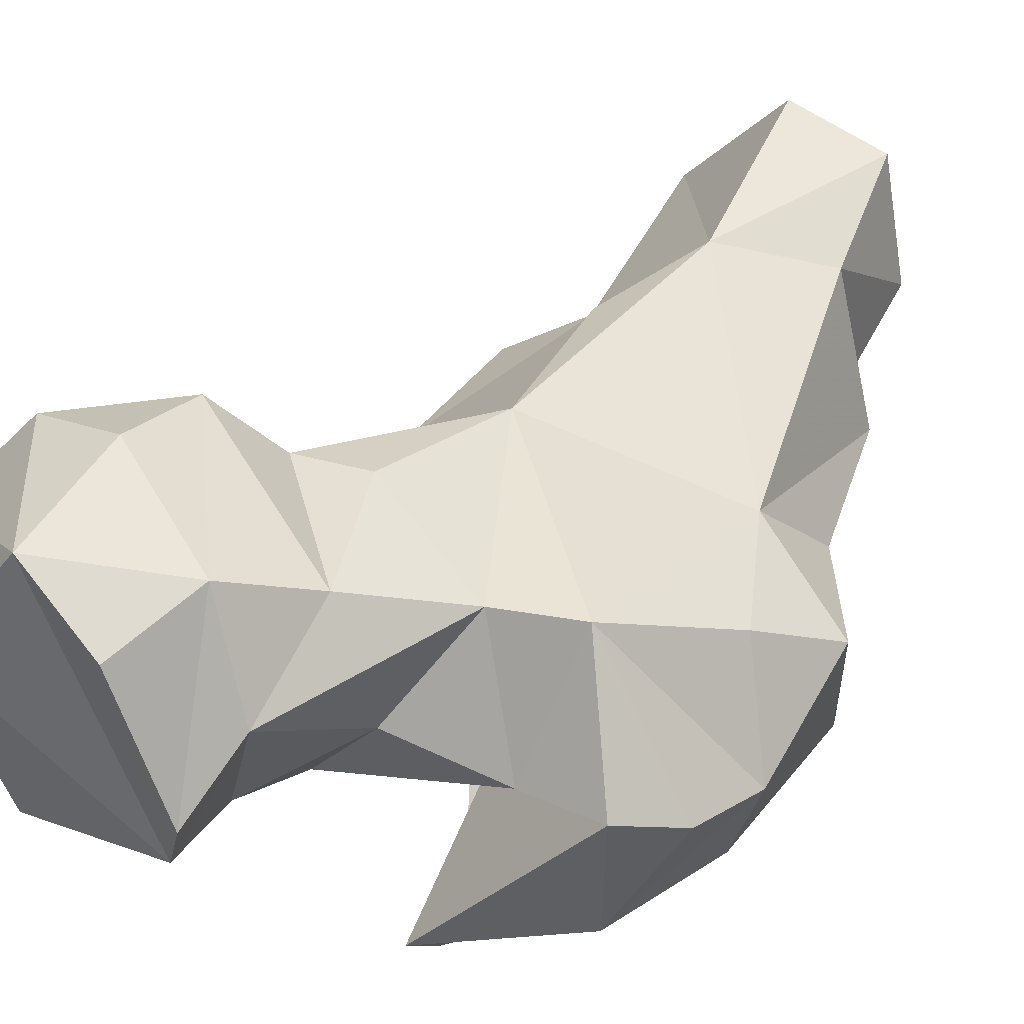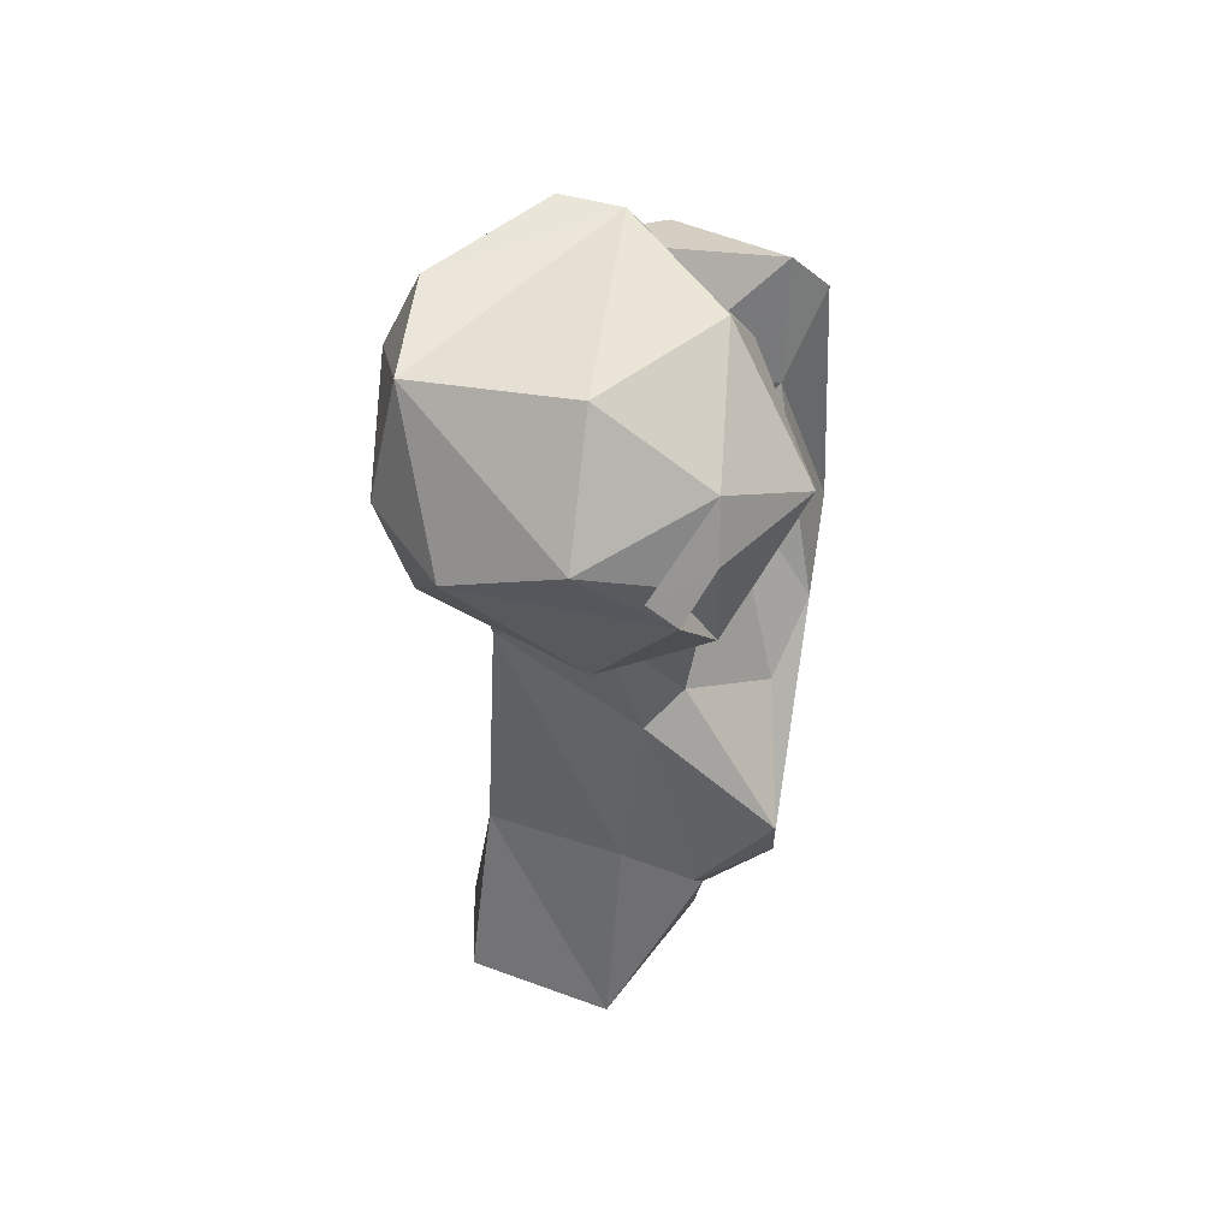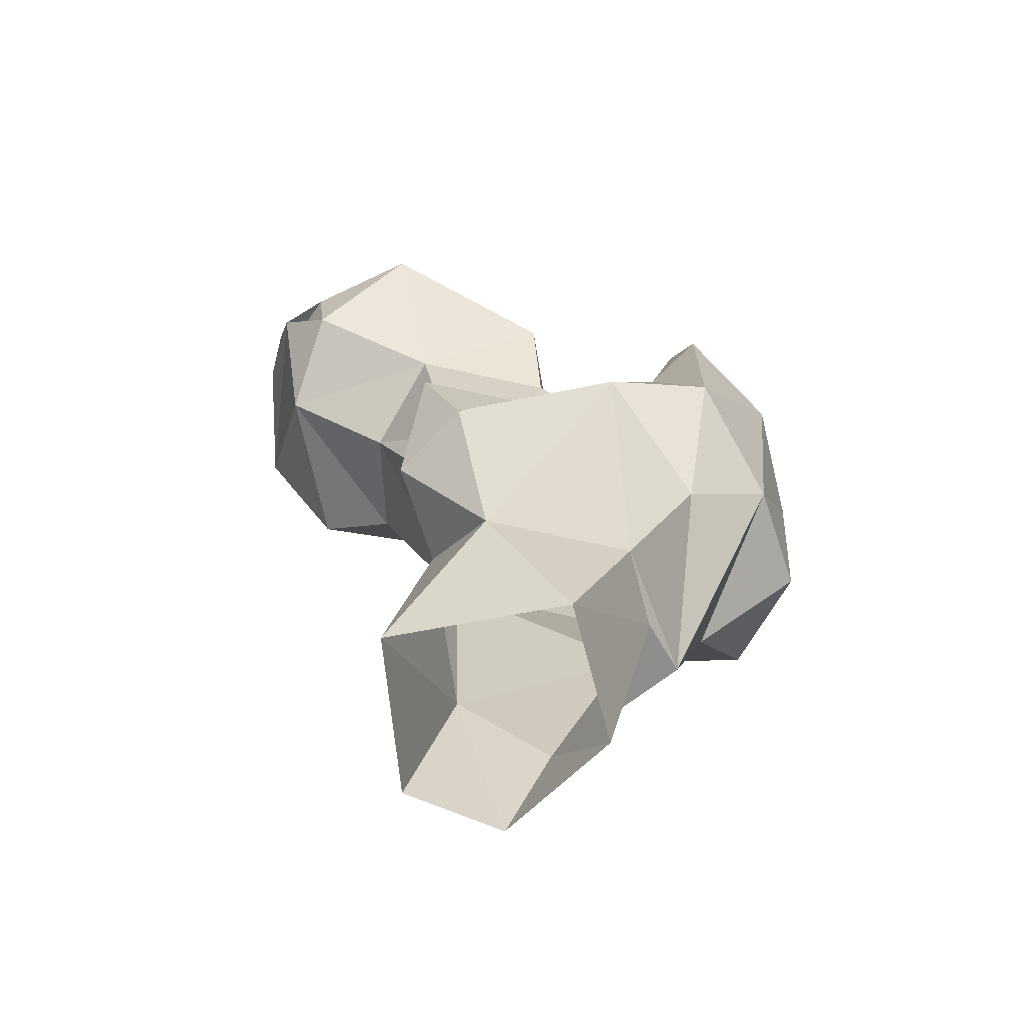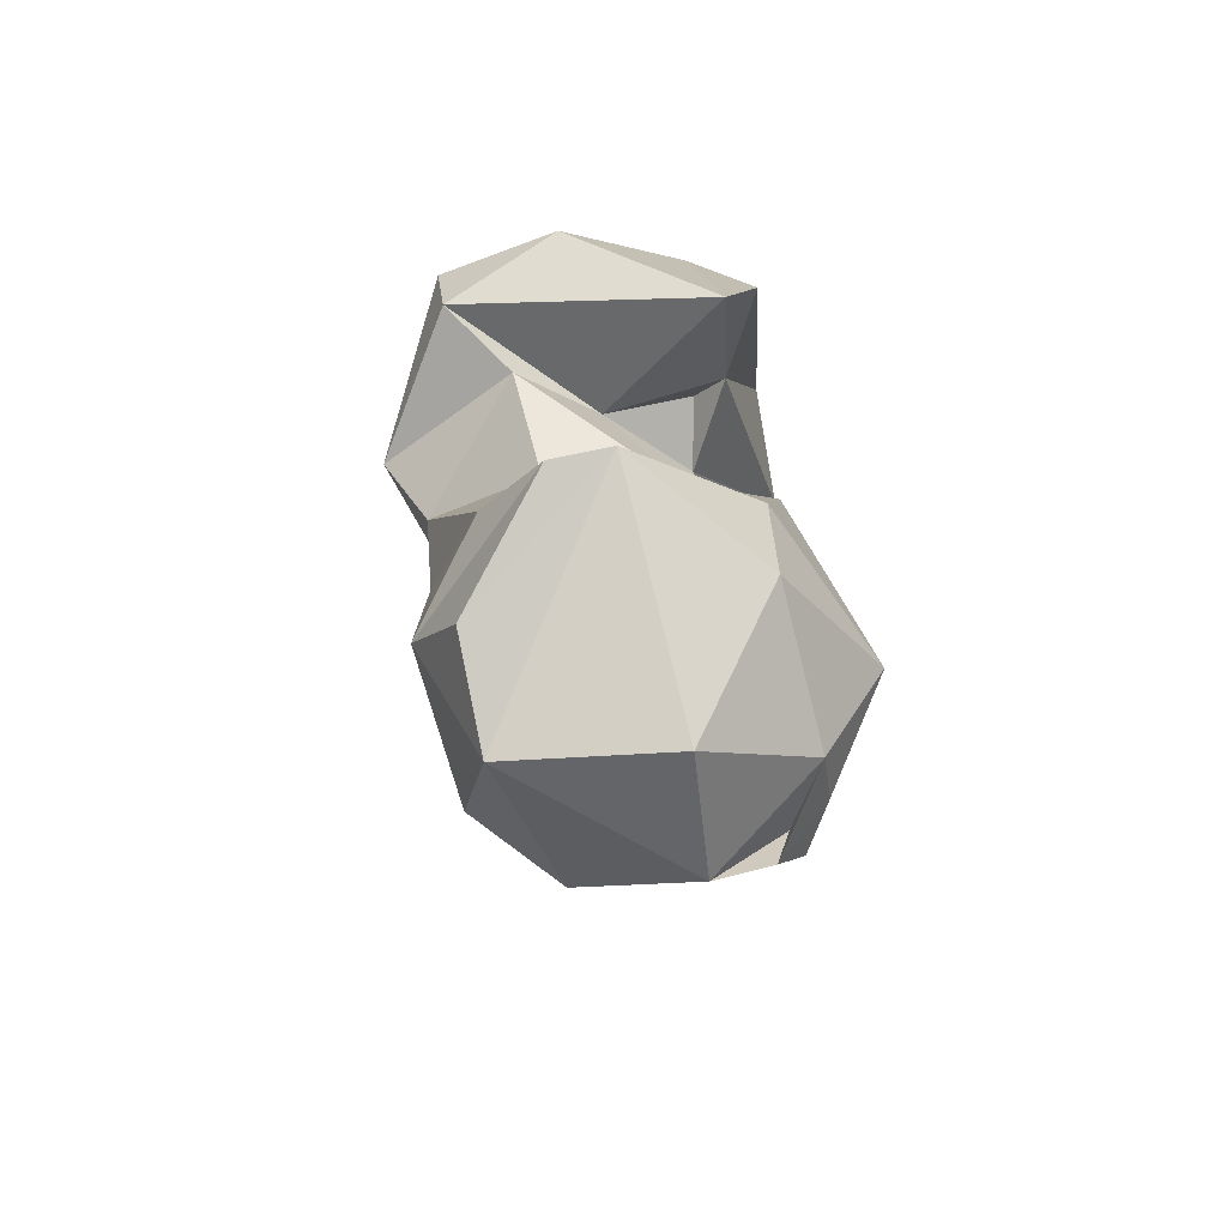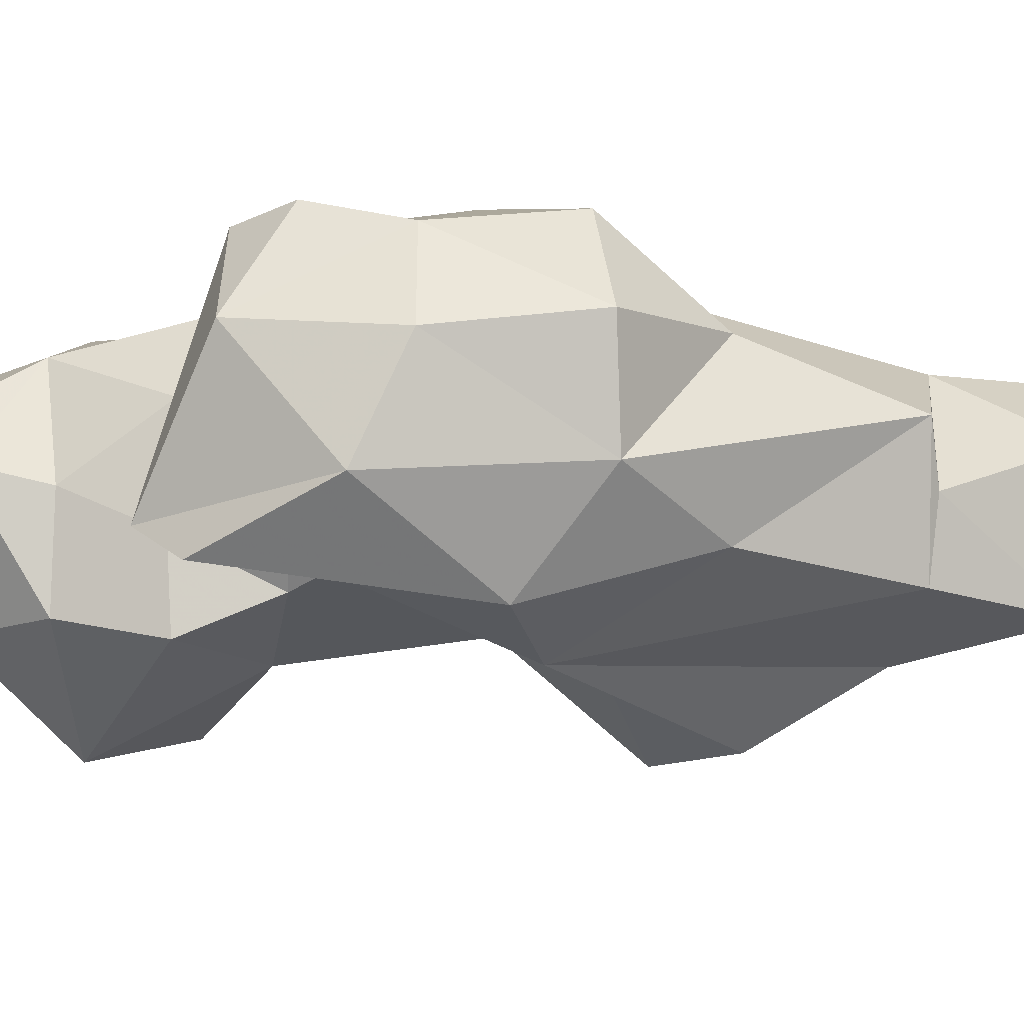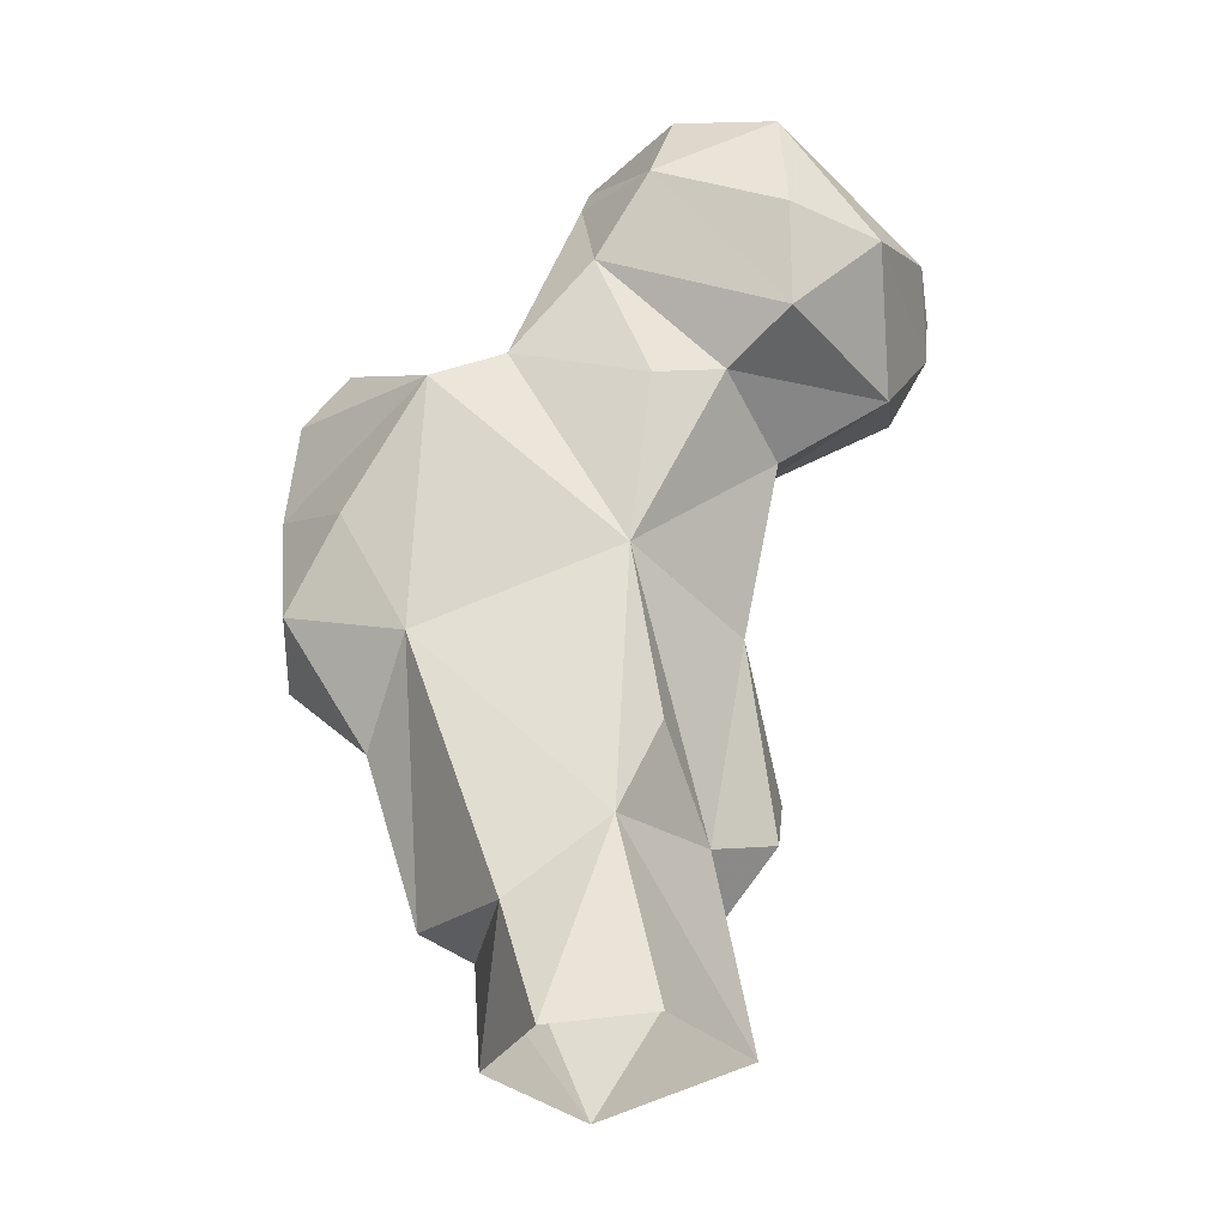
<metadata>
{"format":"obj","ext":"obj","renderer":"f3d","projection":"perspective","resolution":1024,"background":"white","views":[{"elev":40.7,"azim":34.8,"up":"+Y"},{"elev":45.6,"azim":-105.9,"up":"+Z"},{"elev":-71.4,"azim":-34.6,"up":"+Z"},{"elev":75.8,"azim":-126.1,"up":"+Z"},{"elev":-52.3,"azim":83.9,"up":"+Y"},{"elev":-30.9,"azim":170.6,"up":"+Z"}]}
</metadata>
<code>
v 312.4 167.8 -0.03809
v 295.6 186 2.143
v 327.5 180.8 0.7316
v 323.3 198.6 -0.02253
v 309.6 202.1 1.118
v 319 163 19.16
v 327.3 170 18.8
v 327.1 192.9 17.29
v 300.8 170.5 19.58
v 314.3 197.5 27.23
v 300 182.6 30.59
v 334.8 173.7 20.73
v 289.7 175.6 35.18
v 307.7 193.9 42.13
v 342.3 175.1 43.92
v 311.6 153.4 61.18
v 291.6 164 35.56
v 339 187.1 55.49
v 339.7 153.8 56.43
v 327.2 157 42.83
v 286.7 165.7 45.9
v 294.6 181.3 61.61
v 305 160.6 53.92
v 312.2 196.2 65.58
v 354 178.9 60.58
v 324.8 147 66.29
v 352.2 163.1 58.26
v 296.6 175.2 65
v 338.3 195.2 88.76
v 347.9 186.4 72.22
v 317.2 163.7 80.99
v 350.6 158.9 78.66
v 308.1 166.5 89.59
v 354.8 172 79.13
v 322.5 155 89.26
v 290.9 188.1 85.07
v 328.1 195.4 93.33
v 339.3 148.5 84.4
v 353.4 176.2 91.8
v 300.3 200.8 90.18
v 324.3 158.4 84.24
v 290.2 174.2 90.85
v 310.2 201.5 88.12
v 327.2 170.3 91.06
v 326.6 147.9 100.3
v 346.9 162.5 99
v 276.6 193 93.3
v 347.4 179.1 98.92
v 326.2 153.2 106.2
v 311.9 170.6 103.7
v 293.3 209 95.34
v 317.7 201.3 105.5
v 303.6 162 102.1
v 272.7 179.6 98.99
v 335.6 177.3 98.63
v 268.4 185.4 106.6
v 280.9 208.7 107.4
v 279.4 166.7 112
v 294.1 213 108.9
v 321.8 182.9 104
v 318.2 193.4 120
v 271.7 196.5 114
v 301.2 166.6 116.1
v 311.3 207.4 116.3
v 312.1 177.2 116.9
v 269.1 189 110.6
v 271.5 180.1 111.3
v 271.4 185.7 110
v 274.6 179.2 118.7
v 282 191.4 128.5
v 294.3 209.3 125.6
v 313.2 178.4 128
v 316.1 185.8 129.4
v 307.3 203.4 128.5
v 291.9 172.9 128
f 72 73 74
f 64 74 73
f 69 75 70
f 63 72 75
f 64 71 74
f 62 70 71
f 61 72 65
f 59 71 64
f 57 62 71
f 57 71 59
f 52 64 61
f 62 68 69
f 66 69 68
f 54 67 68
f 54 68 56
f 54 58 67
f 51 59 64
f 50 60 65
f 71 72 74
f 51 64 52
f 37 61 60
f 44 49 48
f 51 57 59
f 47 56 57
f 58 63 75
f 40 51 52
f 40 52 43
f 56 62 57
f 37 60 55
f 70 75 72
f 42 53 58
f 15 18 25
f 47 57 51
f 44 48 55
f 39 48 46
f 29 37 55
f 42 54 47
f 12 18 15
f 10 24 18
f 34 39 46
f 61 64 73
f 38 46 49
f 58 75 69
f 40 47 51
f 29 48 39
f 29 39 34
f 32 46 38
f 26 38 45
f 42 58 54
f 10 14 24
f 28 42 36
f 24 40 43
f 17 23 21
f 22 28 36
f 24 43 37
f 62 69 70
f 32 34 46
f 24 37 29
f 56 66 62
f 24 36 40
f 33 44 50
f 38 49 45
f 50 63 53
f 47 54 56
f 28 33 42
f 16 35 31
f 2 9 11
f 18 29 30
f 56 68 67
f 19 38 26
f 35 45 49
f 31 44 33
f 22 36 24
f 16 31 23
f 25 30 34
f 27 34 32
f 25 34 27
f 46 48 49
f 36 47 40
f 61 73 72
f 19 27 32
f 18 24 29
f 18 30 25
f 50 65 63
f 21 23 28
f 15 25 27
f 50 55 60
f 54 62 66
f 8 18 12
f 29 55 48
f 35 44 41
f 10 11 14
f 53 63 58
f 1 3 7
f 31 41 44
f 16 20 26
f 31 35 41
f 60 61 65
f 9 13 11
f 12 19 20
f 15 27 19
f 44 55 50
f 13 21 22
f 9 17 13
f 6 7 12
f 66 67 69
f 16 23 17
f 13 17 21
f 21 28 22
f 11 22 24
f 11 13 22
f 6 16 9
f 56 67 66
f 6 12 20
f 12 15 19
f 36 42 47
f 54 68 62
f 11 24 14
f 1 9 2
f 6 20 16
f 33 53 42
f 26 45 35
f 1 7 6
f 19 32 38
f 4 10 8
f 35 49 44
f 63 65 72
f 16 26 35
f 28 31 33
f 9 16 17
f 3 4 8
f 8 10 18
f 70 72 71
f 33 50 53
f 7 8 12
f 23 31 28
f 2 11 10
f 4 5 10
f 19 26 20
f 37 43 52
f 54 66 68
f 37 52 61
f 2 10 5
f 3 8 7
f 29 34 30
f 58 69 67
f 1 6 9

</code>
